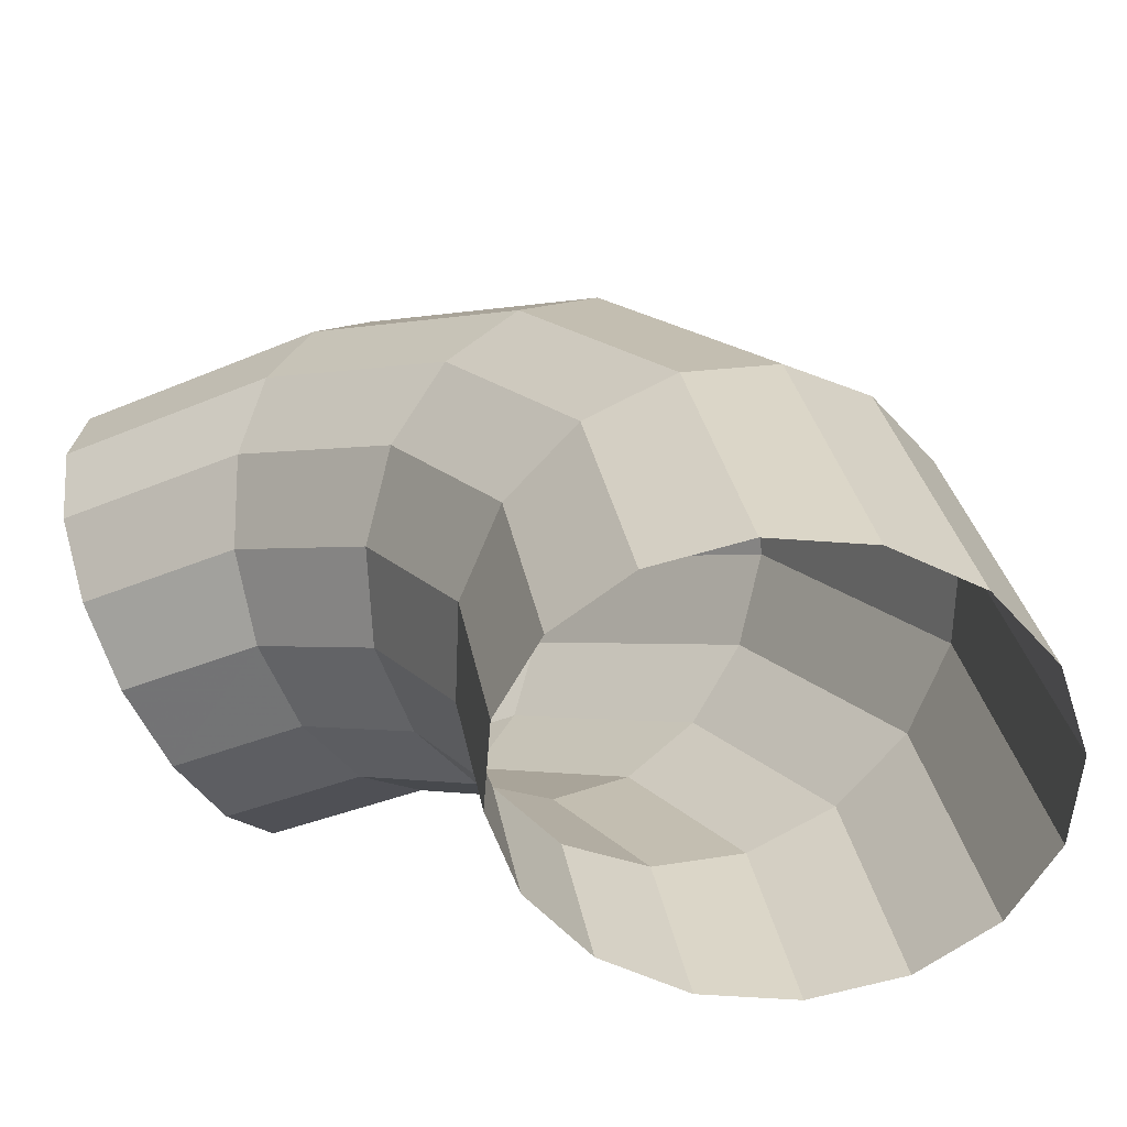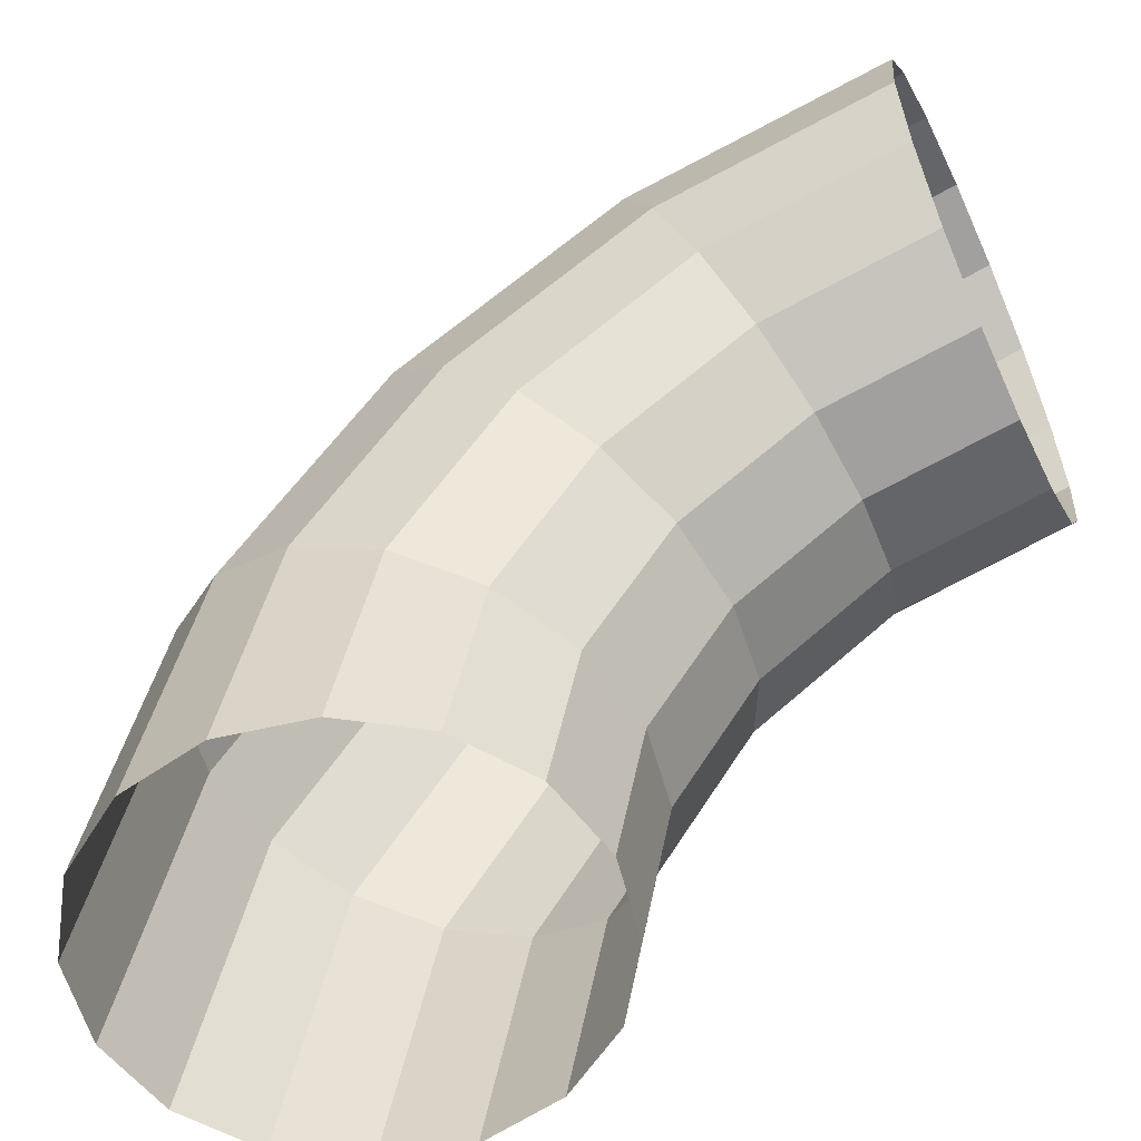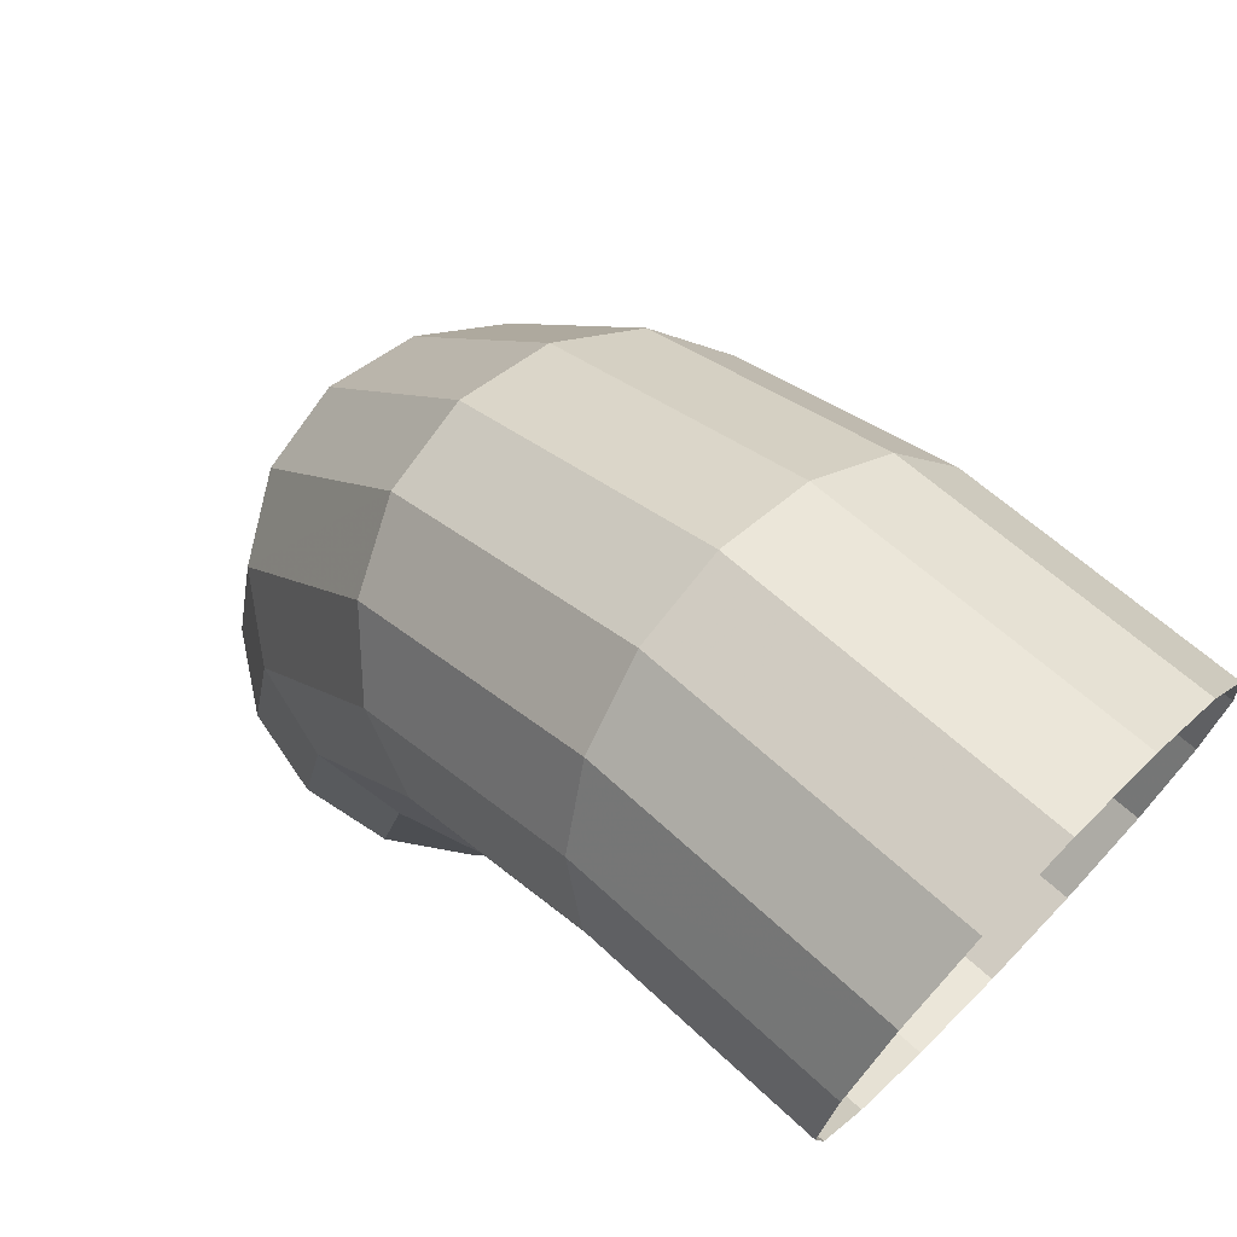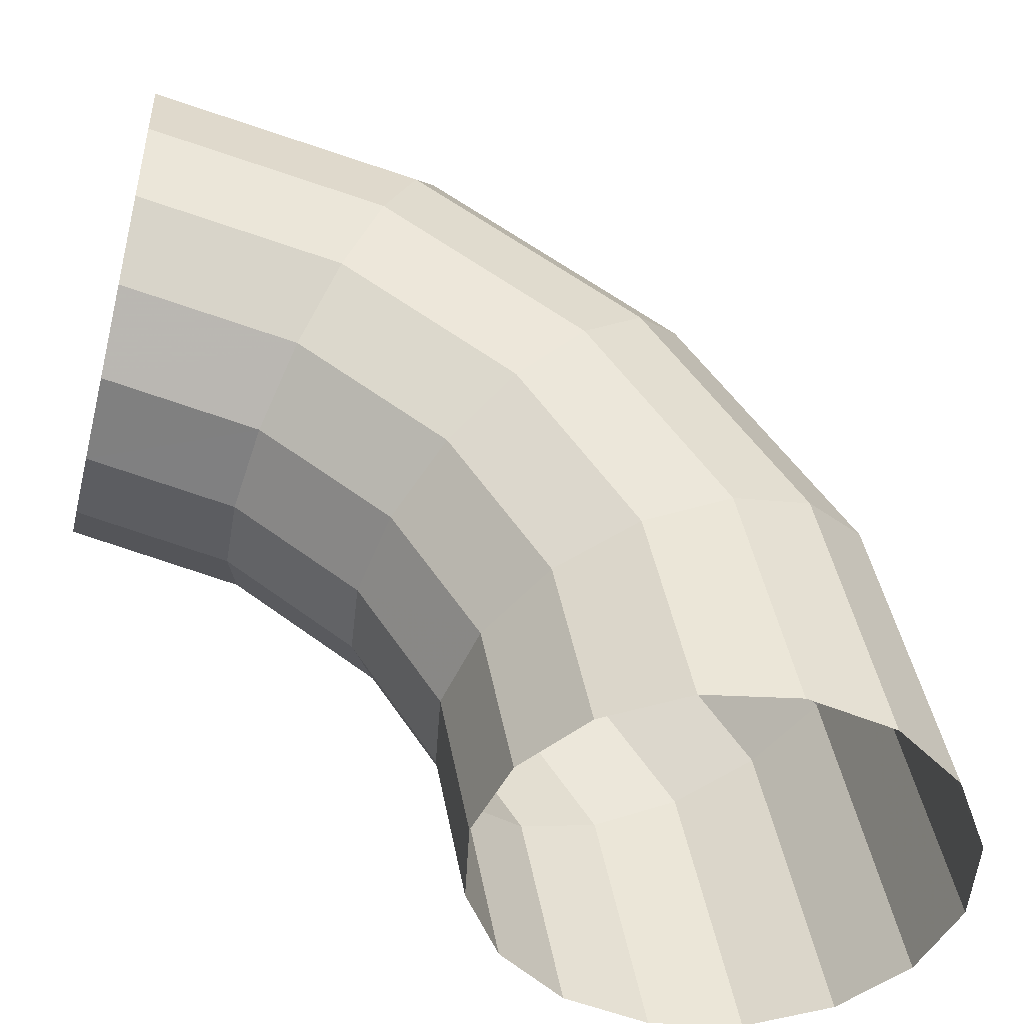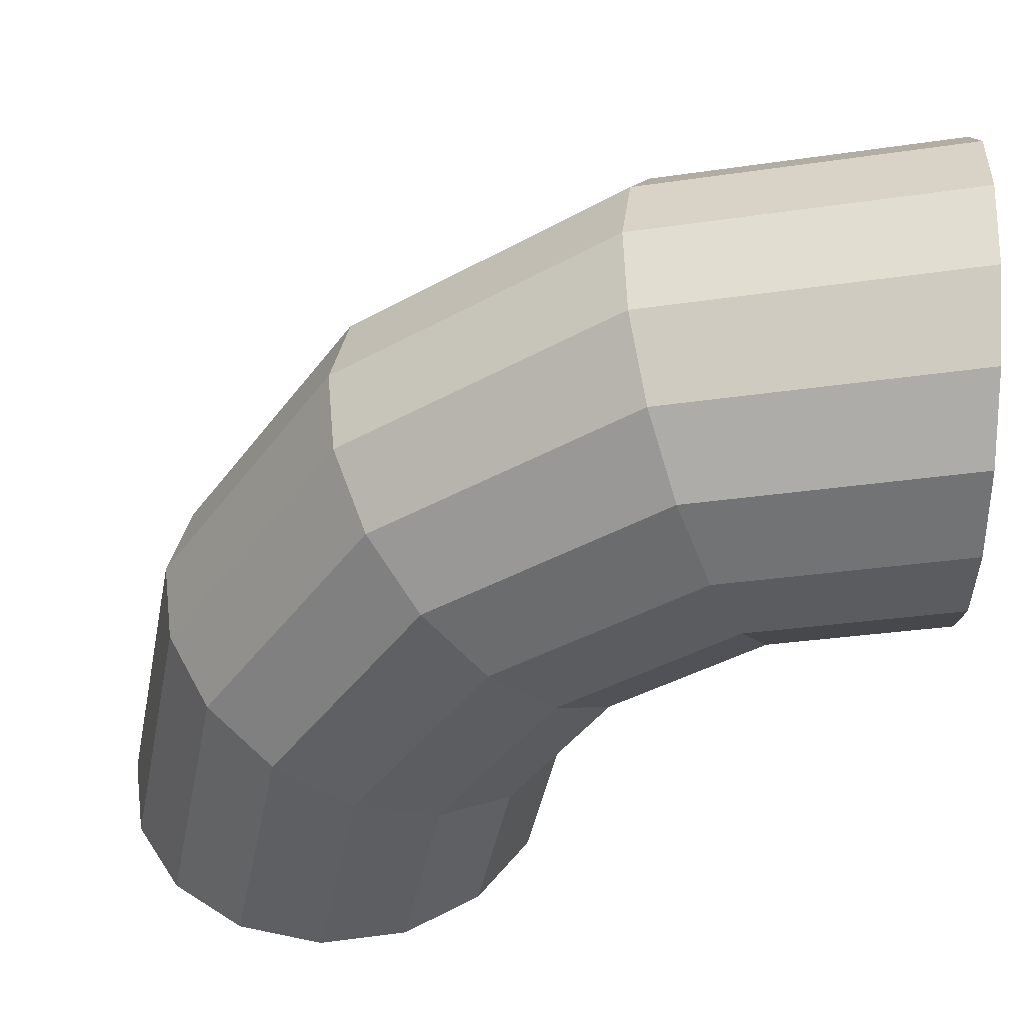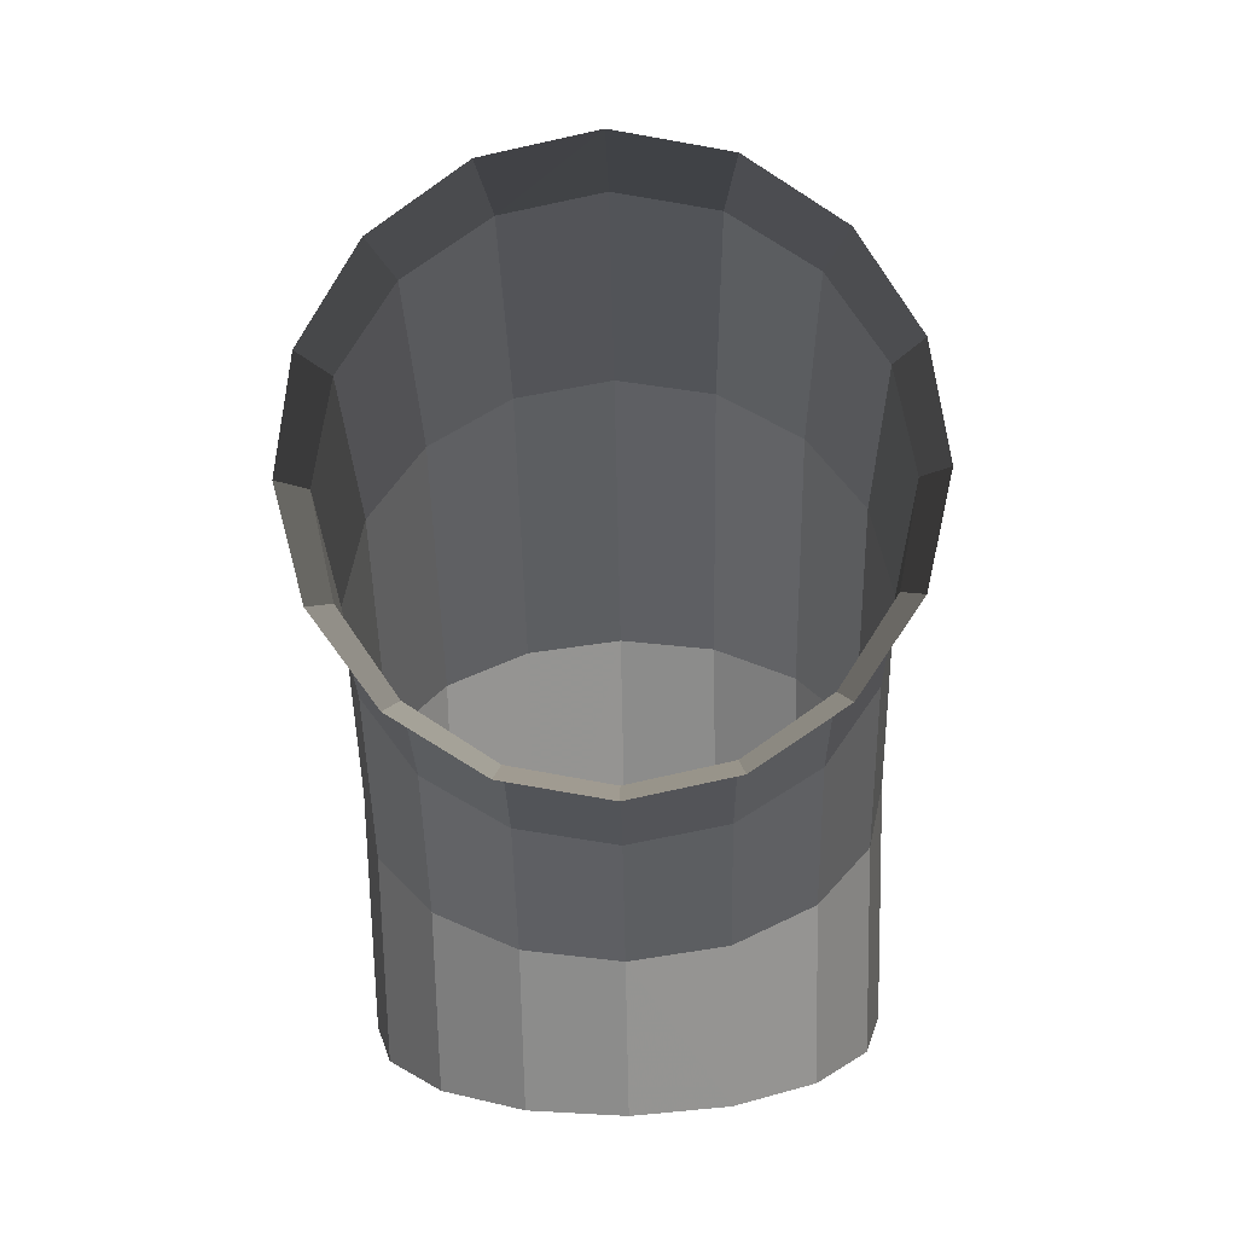
<metadata>
{"format":"obj","ext":"obj","renderer":"f3d","projection":"perspective","resolution":1024,"background":"white","views":[{"elev":-54.6,"azim":29.4,"up":"+Z"},{"elev":-56.6,"azim":-154.9,"up":"+Z"},{"elev":71.4,"azim":-135.7,"up":"+Z"},{"elev":-47.7,"azim":-14.3,"up":"+Z"},{"elev":44.8,"azim":-177.4,"up":"+Z"},{"elev":-77.8,"azim":91.2,"up":"+Z"}]}
</metadata>
<code>
v 0.05 0.01875 0
v 0.04619 0.01875 0.01913
v 0.05282 0.01733 0.02188
v 0.05717 0.01733 0
v 0.05717 0.01733 0
v 0.05282 0.01733 0.02188
v 0.05844 0.01326 0.02421
v 0.06326 0.01326 0
v 0.06326 0.01326 0
v 0.05844 0.01326 0.02421
v 0.0622 0.007175 0.02576
v 0.06732 0.007175 0
v 0.06732 0.007175 0
v 0.0622 0.007175 0.02576
v 0.06352 0 0.02631
v 0.06875 0 0
v 0.06875 0 0
v 0.06352 0 0.02631
v 0.0622 -0.007175 0.02576
v 0.06732 -0.007175 0
v 0.06732 -0.007175 0
v 0.0622 -0.007175 0.02576
v 0.05844 -0.01326 0.02421
v 0.06326 -0.01326 0
v 0.06326 -0.01326 0
v 0.05844 -0.01326 0.02421
v 0.05282 -0.01733 0.02188
v 0.05717 -0.01733 0
v 0.05717 -0.01733 0
v 0.05282 -0.01733 0.02188
v 0.04619 -0.01875 0.01913
v 0.05 -0.01875 0
v 0.05 -0.01875 0
v 0.04619 -0.01875 0.01913
v 0.03957 -0.01733 0.01639
v 0.04283 -0.01733 0
v 0.04283 -0.01733 0
v 0.03957 -0.01733 0.01639
v 0.03395 -0.01326 0.01406
v 0.03674 -0.01326 0
v 0.03674 -0.01326 0
v 0.03395 -0.01326 0.01406
v 0.03019 -0.007175 0.01251
v 0.03268 -0.007175 0
v 0.03268 -0.007175 0
v 0.03019 -0.007175 0.01251
v 0.02887 0 0.01196
v 0.03125 0 0
v 0.03125 0 0
v 0.02887 0 0.01196
v 0.03019 0.007175 0.01251
v 0.03268 0.007175 0
v 0.03268 0.007175 0
v 0.03019 0.007175 0.01251
v 0.03395 0.01326 0.01406
v 0.03674 0.01326 0
v 0.03674 0.01326 0
v 0.03395 0.01326 0.01406
v 0.03957 0.01733 0.01639
v 0.04283 0.01733 0
v 0.04283 0.01733 0
v 0.03957 0.01733 0.01639
v 0.04619 0.01875 0.01913
v 0.05 0.01875 0
v 0.04619 0.01875 0.01913
v 0.03535 0.01875 0.03535
v 0.04043 0.01733 0.04043
v 0.05282 0.01733 0.02188
v 0.05282 0.01733 0.02188
v 0.04043 0.01733 0.04043
v 0.04473 0.01326 0.04473
v 0.05844 0.01326 0.02421
v 0.05844 0.01326 0.02421
v 0.04473 0.01326 0.04473
v 0.04761 0.007175 0.04761
v 0.0622 0.007175 0.02576
v 0.0622 0.007175 0.02576
v 0.04761 0.007175 0.04761
v 0.04861 0 0.04861
v 0.06352 0 0.02631
v 0.06352 0 0.02631
v 0.04861 0 0.04861
v 0.04761 -0.007175 0.04761
v 0.0622 -0.007175 0.02576
v 0.0622 -0.007175 0.02576
v 0.04761 -0.007175 0.04761
v 0.04473 -0.01326 0.04473
v 0.05844 -0.01326 0.02421
v 0.05844 -0.01326 0.02421
v 0.04473 -0.01326 0.04473
v 0.04043 -0.01733 0.04043
v 0.05282 -0.01733 0.02188
v 0.05282 -0.01733 0.02188
v 0.04043 -0.01733 0.04043
v 0.03535 -0.01875 0.03535
v 0.04619 -0.01875 0.01913
v 0.04619 -0.01875 0.01913
v 0.03535 -0.01875 0.03535
v 0.03028 -0.01733 0.03028
v 0.03957 -0.01733 0.01639
v 0.03957 -0.01733 0.01639
v 0.03028 -0.01733 0.03028
v 0.02598 -0.01326 0.02598
v 0.03395 -0.01326 0.01406
v 0.03395 -0.01326 0.01406
v 0.02598 -0.01326 0.02598
v 0.02311 -0.007175 0.02311
v 0.03019 -0.007175 0.01251
v 0.03019 -0.007175 0.01251
v 0.02311 -0.007175 0.02311
v 0.0221 0 0.0221
v 0.02887 0 0.01196
v 0.02887 0 0.01196
v 0.0221 0 0.0221
v 0.02311 0.007175 0.02311
v 0.03019 0.007175 0.01251
v 0.03019 0.007175 0.01251
v 0.02311 0.007175 0.02311
v 0.02598 0.01326 0.02598
v 0.03395 0.01326 0.01406
v 0.03395 0.01326 0.01406
v 0.02598 0.01326 0.02598
v 0.03028 0.01733 0.03028
v 0.03957 0.01733 0.01639
v 0.03957 0.01733 0.01639
v 0.03028 0.01733 0.03028
v 0.03535 0.01875 0.03535
v 0.04619 0.01875 0.01913
v 0.03535 0.01875 0.03535
v 0.01913 0.01875 0.04619
v 0.02188 0.01733 0.05282
v 0.04043 0.01733 0.04043
v 0.04043 0.01733 0.04043
v 0.02188 0.01733 0.05282
v 0.02421 0.01326 0.05844
v 0.04473 0.01326 0.04473
v 0.04473 0.01326 0.04473
v 0.02421 0.01326 0.05844
v 0.02576 0.007175 0.0622
v 0.04761 0.007175 0.04761
v 0.04761 0.007175 0.04761
v 0.02576 0.007175 0.0622
v 0.02631 0 0.06352
v 0.04861 0 0.04861
v 0.04861 0 0.04861
v 0.02631 0 0.06352
v 0.02576 -0.007175 0.0622
v 0.04761 -0.007175 0.04761
v 0.04761 -0.007175 0.04761
v 0.02576 -0.007175 0.0622
v 0.02421 -0.01326 0.05844
v 0.04473 -0.01326 0.04473
v 0.04473 -0.01326 0.04473
v 0.02421 -0.01326 0.05844
v 0.02188 -0.01733 0.05282
v 0.04043 -0.01733 0.04043
v 0.04043 -0.01733 0.04043
v 0.02188 -0.01733 0.05282
v 0.01913 -0.01875 0.04619
v 0.03535 -0.01875 0.03535
v 0.03535 -0.01875 0.03535
v 0.01913 -0.01875 0.04619
v 0.01639 -0.01733 0.03957
v 0.03028 -0.01733 0.03028
v 0.03028 -0.01733 0.03028
v 0.01639 -0.01733 0.03957
v 0.01406 -0.01326 0.03395
v 0.02598 -0.01326 0.02598
v 0.02598 -0.01326 0.02598
v 0.01406 -0.01326 0.03395
v 0.01251 -0.007175 0.03019
v 0.02311 -0.007175 0.02311
v 0.02311 -0.007175 0.02311
v 0.01251 -0.007175 0.03019
v 0.01196 0 0.02887
v 0.0221 0 0.0221
v 0.0221 0 0.0221
v 0.01196 0 0.02887
v 0.01251 0.007175 0.03019
v 0.02311 0.007175 0.02311
v 0.02311 0.007175 0.02311
v 0.01251 0.007175 0.03019
v 0.01406 0.01326 0.03395
v 0.02598 0.01326 0.02598
v 0.02598 0.01326 0.02598
v 0.01406 0.01326 0.03395
v 0.01639 0.01733 0.03957
v 0.03028 0.01733 0.03028
v 0.03028 0.01733 0.03028
v 0.01639 0.01733 0.03957
v 0.01913 0.01875 0.04619
v 0.03535 0.01875 0.03535
v 0.01913 0.01875 0.04619
v 0 0.01875 0.05
v 0 0.01733 0.05717
v 0.02188 0.01733 0.05282
v 0.02188 0.01733 0.05282
v 0 0.01733 0.05717
v 0 0.01326 0.06326
v 0.02421 0.01326 0.05844
v 0.02421 0.01326 0.05844
v 0 0.01326 0.06326
v 0 0.007175 0.06732
v 0.02576 0.007175 0.0622
v 0.02576 0.007175 0.0622
v 0 0.007175 0.06732
v 0 0 0.06875
v 0.02631 0 0.06352
v 0.02631 0 0.06352
v 0 0 0.06875
v 0 -0.007175 0.06732
v 0.02576 -0.007175 0.0622
v 0.02576 -0.007175 0.0622
v 0 -0.007175 0.06732
v 0 -0.01326 0.06326
v 0.02421 -0.01326 0.05844
v 0.02421 -0.01326 0.05844
v 0 -0.01326 0.06326
v 0 -0.01733 0.05717
v 0.02188 -0.01733 0.05282
v 0.02188 -0.01733 0.05282
v 0 -0.01733 0.05717
v 0 -0.01875 0.05
v 0.01913 -0.01875 0.04619
v 0.01913 -0.01875 0.04619
v 0 -0.01875 0.05
v 0 -0.01733 0.04283
v 0.01639 -0.01733 0.03957
v 0.01639 -0.01733 0.03957
v 0 -0.01733 0.04283
v 0 -0.01326 0.03674
v 0.01406 -0.01326 0.03395
v 0.01406 -0.01326 0.03395
v 0 -0.01326 0.03674
v 0 -0.007175 0.03268
v 0.01251 -0.007175 0.03019
v 0.01251 -0.007175 0.03019
v 0 -0.007175 0.03268
v 0 0 0.03125
v 0.01196 0 0.02887
v 0.01196 0 0.02887
v 0 0 0.03125
v 0 0.007175 0.03268
v 0.01251 0.007175 0.03019
v 0.01251 0.007175 0.03019
v 0 0.007175 0.03268
v 0 0.01326 0.03674
v 0.01406 0.01326 0.03395
v 0.01406 0.01326 0.03395
v 0 0.01326 0.03674
v 0 0.01733 0.04283
v 0.01639 0.01733 0.03957
v 0.01639 0.01733 0.03957
v 0 0.01733 0.04283
v 0 0.01875 0.05
v 0.01913 0.01875 0.04619
g mesh51449
f 1 2 3
f 3 4 1
f 5 6 7
f 7 8 5
f 9 10 11
f 11 12 9
f 13 14 15
f 15 16 13
f 17 18 19
f 19 20 17
f 21 22 23
f 23 24 21
f 25 26 27
f 27 28 25
f 29 30 31
f 31 32 29
f 33 34 35
f 35 36 33
f 37 38 39
f 39 40 37
f 41 42 43
f 43 44 41
f 45 46 47
f 47 48 45
f 49 50 51
f 51 52 49
f 53 54 55
f 55 56 53
f 57 58 59
f 59 60 57
f 61 62 63
f 63 64 61
f 65 66 67
f 67 68 65
f 69 70 71
f 71 72 69
f 73 74 75
f 75 76 73
f 77 78 79
f 79 80 77
f 81 82 83
f 83 84 81
f 85 86 87
f 87 88 85
f 89 90 91
f 91 92 89
f 93 94 95
f 95 96 93
f 97 98 99
f 99 100 97
f 101 102 103
f 103 104 101
f 105 106 107
f 107 108 105
f 109 110 111
f 111 112 109
f 113 114 115
f 115 116 113
f 117 118 119
f 119 120 117
f 121 122 123
f 123 124 121
f 125 126 127
f 127 128 125
f 129 130 131
f 131 132 129
f 133 134 135
f 135 136 133
f 137 138 139
f 139 140 137
f 141 142 143
f 143 144 141
f 145 146 147
f 147 148 145
f 149 150 151
f 151 152 149
f 153 154 155
f 155 156 153
f 157 158 159
f 159 160 157
f 161 162 163
f 163 164 161
f 165 166 167
f 167 168 165
f 169 170 171
f 171 172 169
f 173 174 175
f 175 176 173
f 177 178 179
f 179 180 177
f 181 182 183
f 183 184 181
f 185 186 187
f 187 188 185
f 189 190 191
f 191 192 189
f 193 194 195
f 195 196 193
f 197 198 199
f 199 200 197
f 201 202 203
f 203 204 201
f 205 206 207
f 207 208 205
f 209 210 211
f 211 212 209
f 213 214 215
f 215 216 213
f 217 218 219
f 219 220 217
f 221 222 223
f 223 224 221
f 225 226 227
f 227 228 225
f 229 230 231
f 231 232 229
f 233 234 235
f 235 236 233
f 237 238 239
f 239 240 237
f 241 242 243
f 243 244 241
f 245 246 247
f 247 248 245
f 249 250 251
f 251 252 249
f 253 254 255
f 255 256 253

</code>
